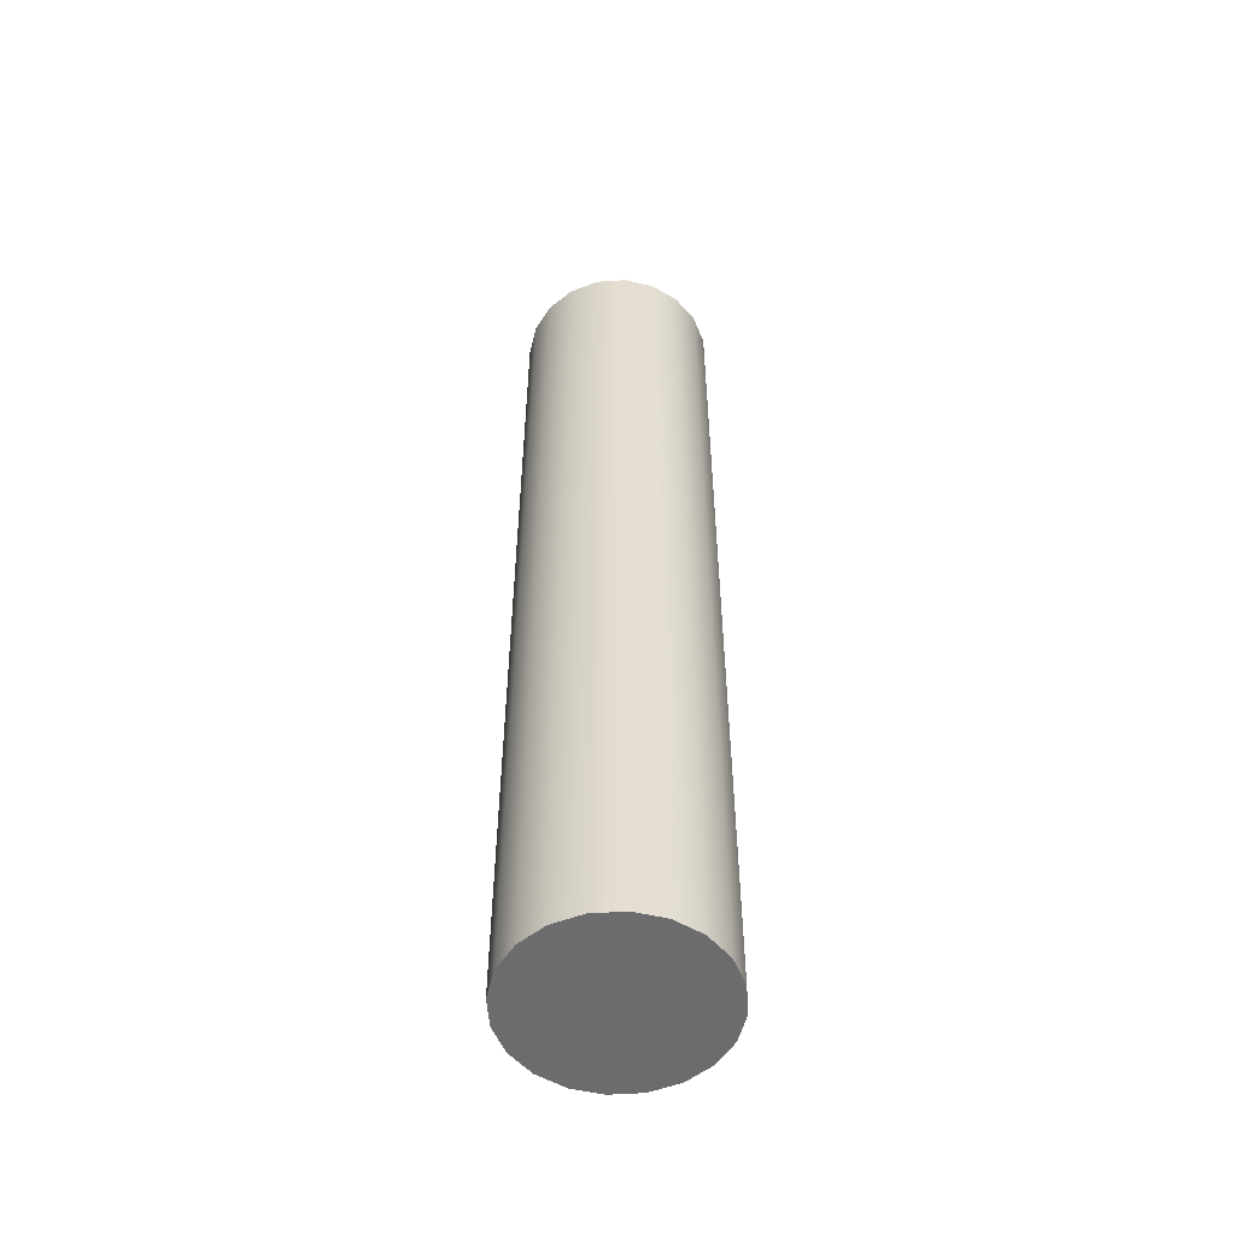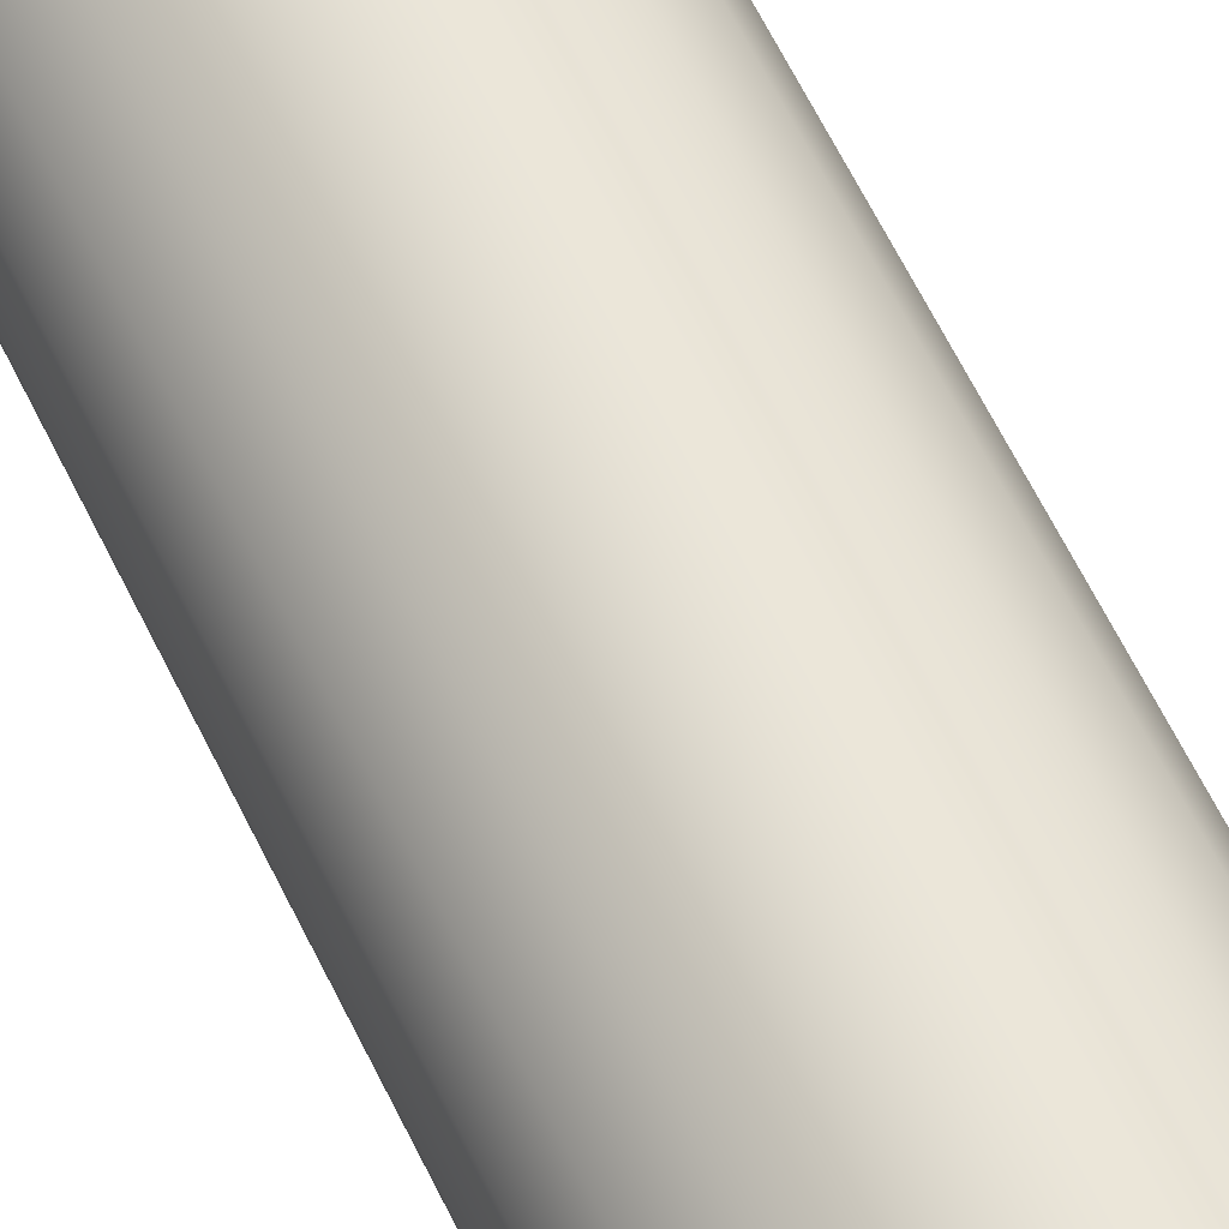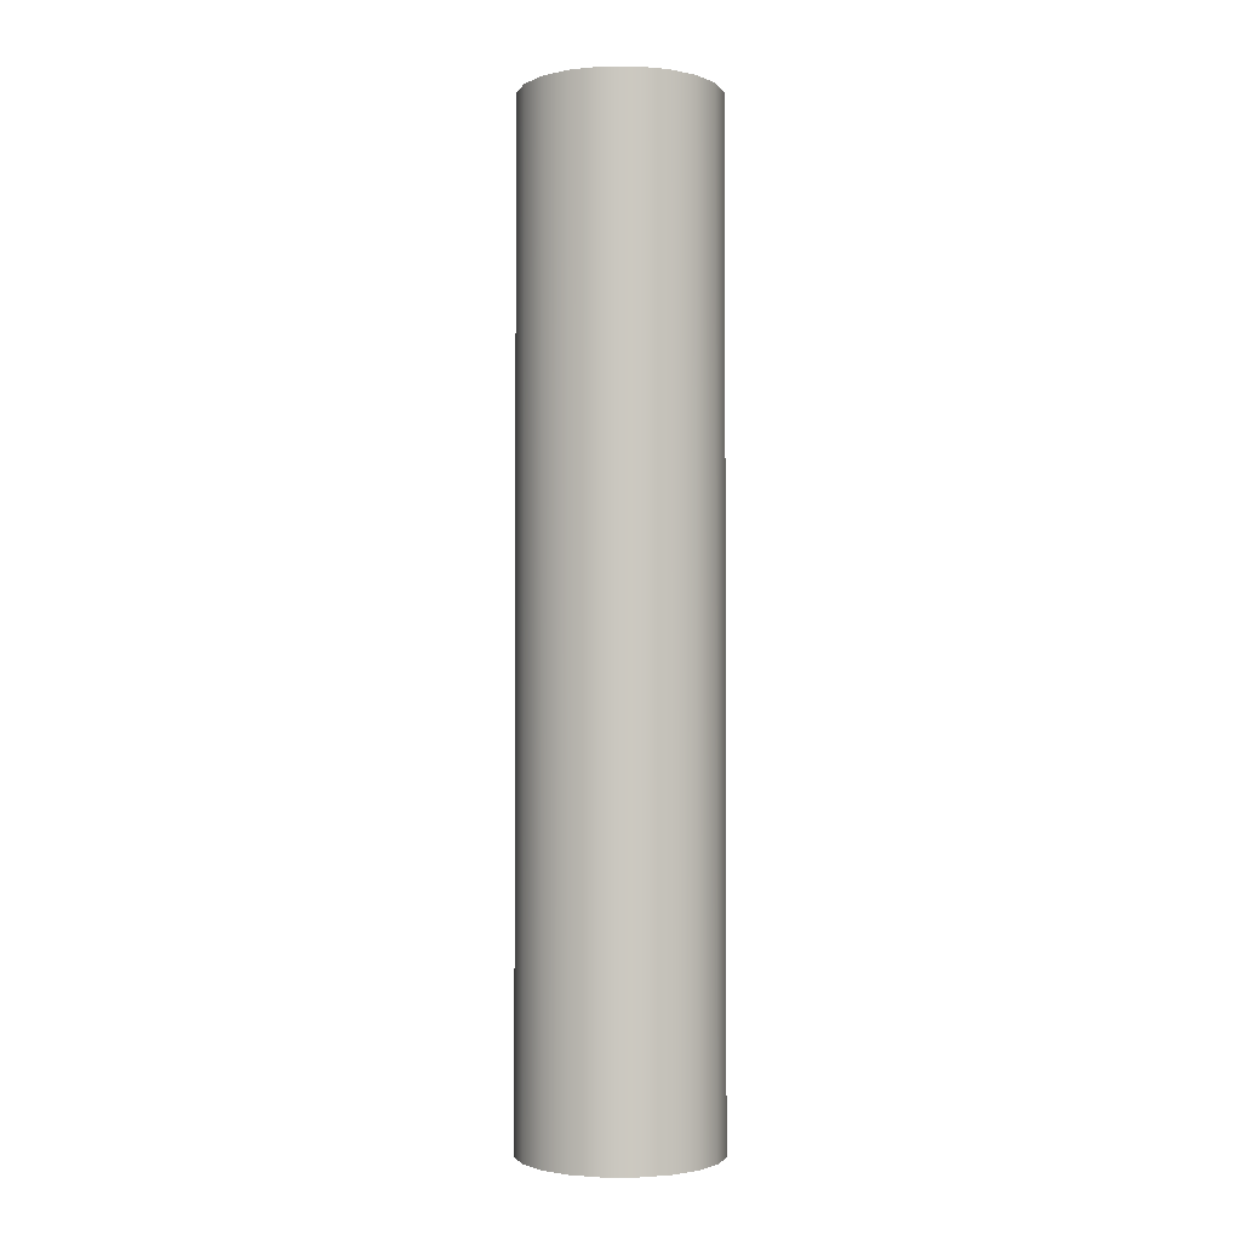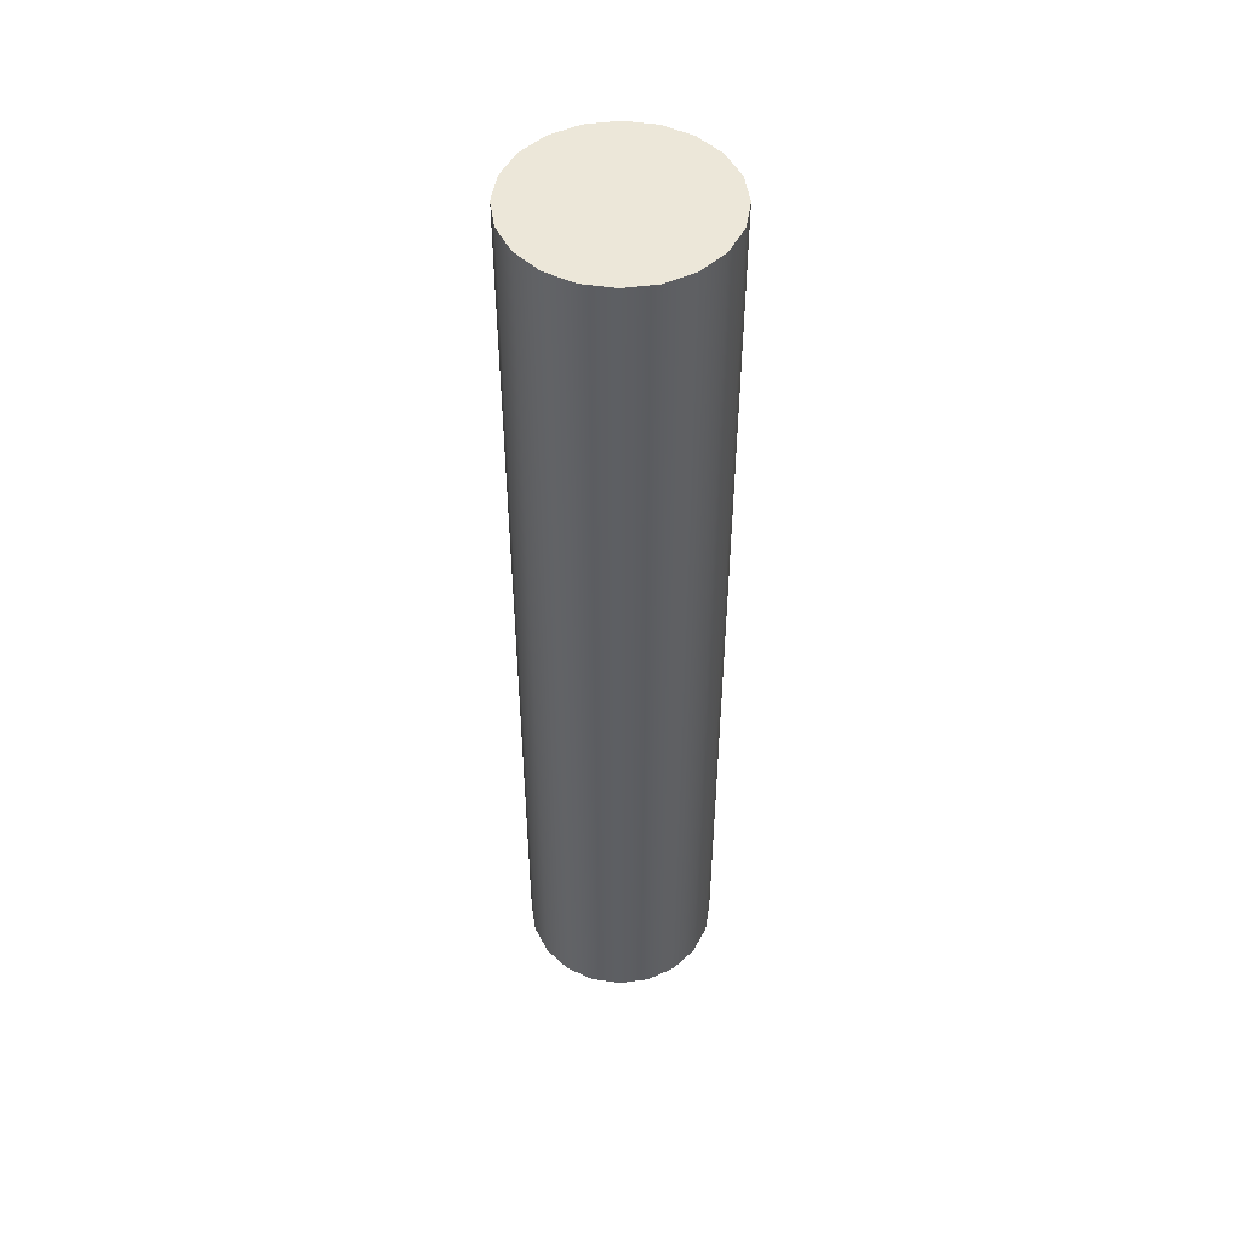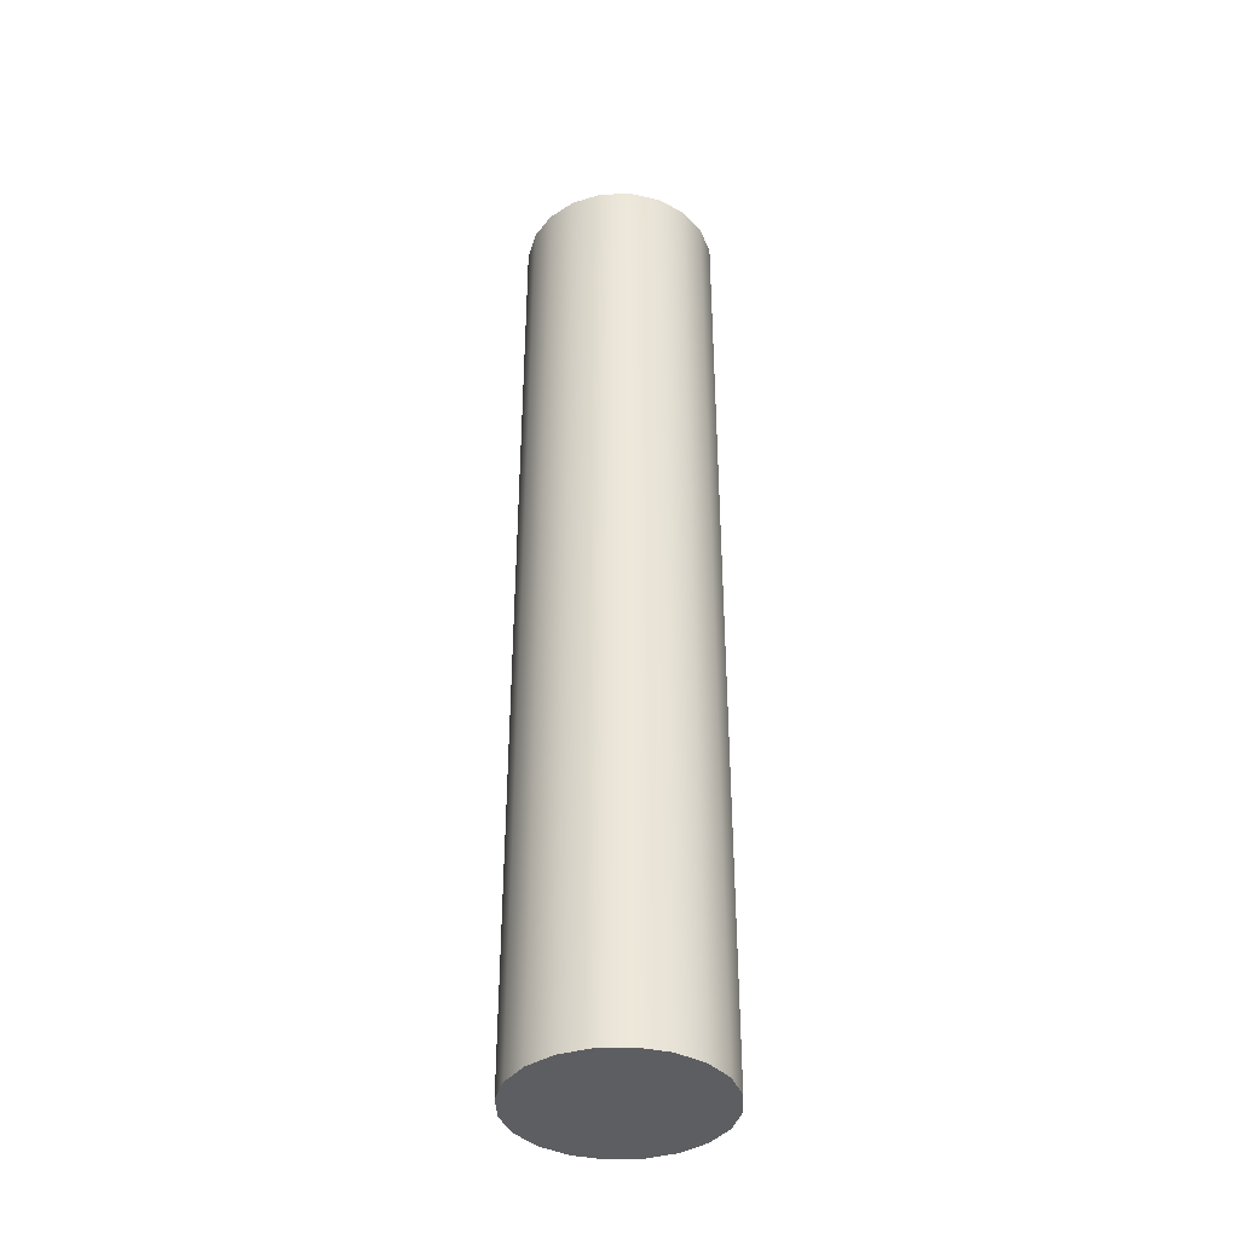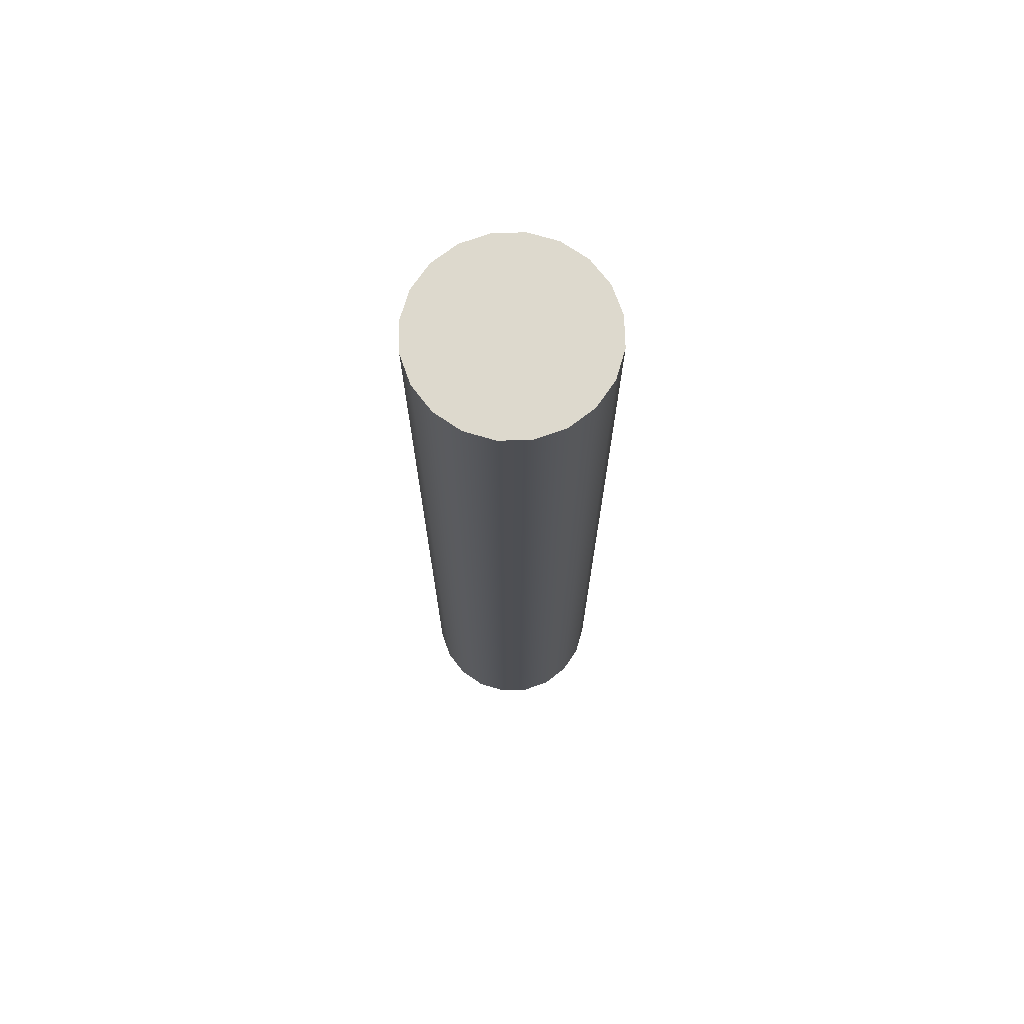
<metadata>
{"format":"obj","ext":"obj","renderer":"f3d","projection":"perspective","resolution":1024,"background":"white","views":[{"elev":-53.8,"azim":-40.9,"up":"+Y"},{"elev":61.8,"azim":154.3,"up":"+Z"},{"elev":-2.2,"azim":-116.4,"up":"+Y"},{"elev":50.1,"azim":-107.7,"up":"+Y"},{"elev":-39.0,"azim":47.5,"up":"+Y"},{"elev":71.9,"azim":-64.6,"up":"+Y"}]}
</metadata>
<code>
o Bar (1)
g Bar (1)
v -1 -5 0
v -1 0 0
v -0.9511 -5 0.309
v -0.9511 0 0.309
v -0.809 -5 0.5878
v -0.809 0 0.5878
v -0.5878 -5 0.809
v -0.5878 0 0.809
v -0.309 -5 0.9511
v -0.309 0 0.9511
v 4.371e-08 -5 1
v 4.371e-08 0 1
v 0.309 -5 0.9511
v 0.309 0 0.9511
v 0.5878 -5 0.809
v 0.5878 0 0.809
v 0.809 -5 0.5878
v 0.809 0 0.5878
v 0.9511 -5 0.309
v 0.9511 0 0.309
v 1 -5 -8.742e-08
v 1 0 -8.742e-08
v 0.9511 -5 -0.309
v 0.9511 0 -0.309
v 0.809 -5 -0.5878
v 0.809 0 -0.5878
v 0.5878 -5 -0.809
v 0.5878 0 -0.809
v 0.309 -5 -0.9511
v 0.309 0 -0.9511
v -1.192e-08 -5 -1
v -1.192e-08 0 -1
v -0.309 -5 -0.9511
v -0.309 0 -0.9511
v -0.5878 -5 -0.809
v -0.5878 0 -0.809
v -0.809 -5 -0.5878
v -0.809 0 -0.5878
v -0.9511 -5 -0.309
v -0.9511 0 -0.309
v -1 5 0
v -0.9511 5 0.309
v -0.809 5 0.5878
v -0.5878 5 0.809
v -0.309 5 0.9511
v 4.371e-08 5 1
v 0.309 5 0.9511
v 0.5878 5 0.809
v 0.809 5 0.5878
v 0.9511 5 0.309
v 1 5 -8.742e-08
v 0.9511 5 -0.309
v 0.809 5 -0.5878
v 0.5878 5 -0.809
v 0.309 5 -0.9511
v -1.192e-08 5 -1
v -0.309 5 -0.9511
v -0.5878 5 -0.809
v -0.809 5 -0.5878
v -0.9511 5 -0.309
v 0 -5 0
v 0 5 0
f 1 61 3
f 3 61 5
f 5 61 7
f 7 61 9
f 9 61 11
f 11 61 13
f 13 61 15
f 15 61 17
f 17 61 19
f 19 61 21
f 21 61 23
f 23 61 25
f 25 61 27
f 27 61 29
f 29 61 31
f 31 61 33
f 33 61 35
f 35 61 37
f 37 61 39
f 39 61 1
f 42 62 41
f 43 62 42
f 44 62 43
f 45 62 44
f 46 62 45
f 47 62 46
f 48 62 47
f 49 62 48
f 50 62 49
f 51 62 50
f 52 62 51
f 53 62 52
f 54 62 53
f 55 62 54
f 56 62 55
f 57 62 56
f 58 62 57
f 59 62 58
f 60 62 59
f 41 62 60
f 4 2 1
f 1 3 4
f 6 4 3
f 3 5 6
f 8 6 5
f 5 7 8
f 10 8 7
f 7 9 10
f 12 10 9
f 9 11 12
f 14 12 11
f 11 13 14
f 16 14 13
f 13 15 16
f 18 16 15
f 15 17 18
f 20 18 17
f 17 19 20
f 22 20 19
f 19 21 22
f 24 22 21
f 21 23 24
f 26 24 23
f 23 25 26
f 28 26 25
f 25 27 28
f 30 28 27
f 27 29 30
f 32 30 29
f 29 31 32
f 34 32 31
f 31 33 34
f 36 34 33
f 33 35 36
f 38 36 35
f 35 37 38
f 40 38 37
f 37 39 40
f 2 40 39
f 39 1 2
f 42 41 2
f 2 4 42
f 43 42 4
f 4 6 43
f 44 43 6
f 6 8 44
f 45 44 8
f 8 10 45
f 46 45 10
f 10 12 46
f 47 46 12
f 12 14 47
f 48 47 14
f 14 16 48
f 49 48 16
f 16 18 49
f 50 49 18
f 18 20 50
f 51 50 20
f 20 22 51
f 52 51 22
f 22 24 52
f 53 52 24
f 24 26 53
f 54 53 26
f 26 28 54
f 55 54 28
f 28 30 55
f 56 55 30
f 30 32 56
f 57 56 32
f 32 34 57
f 58 57 34
f 34 36 58
f 59 58 36
f 36 38 59
f 60 59 38
f 38 40 60
f 41 60 40
f 40 2 41

</code>
